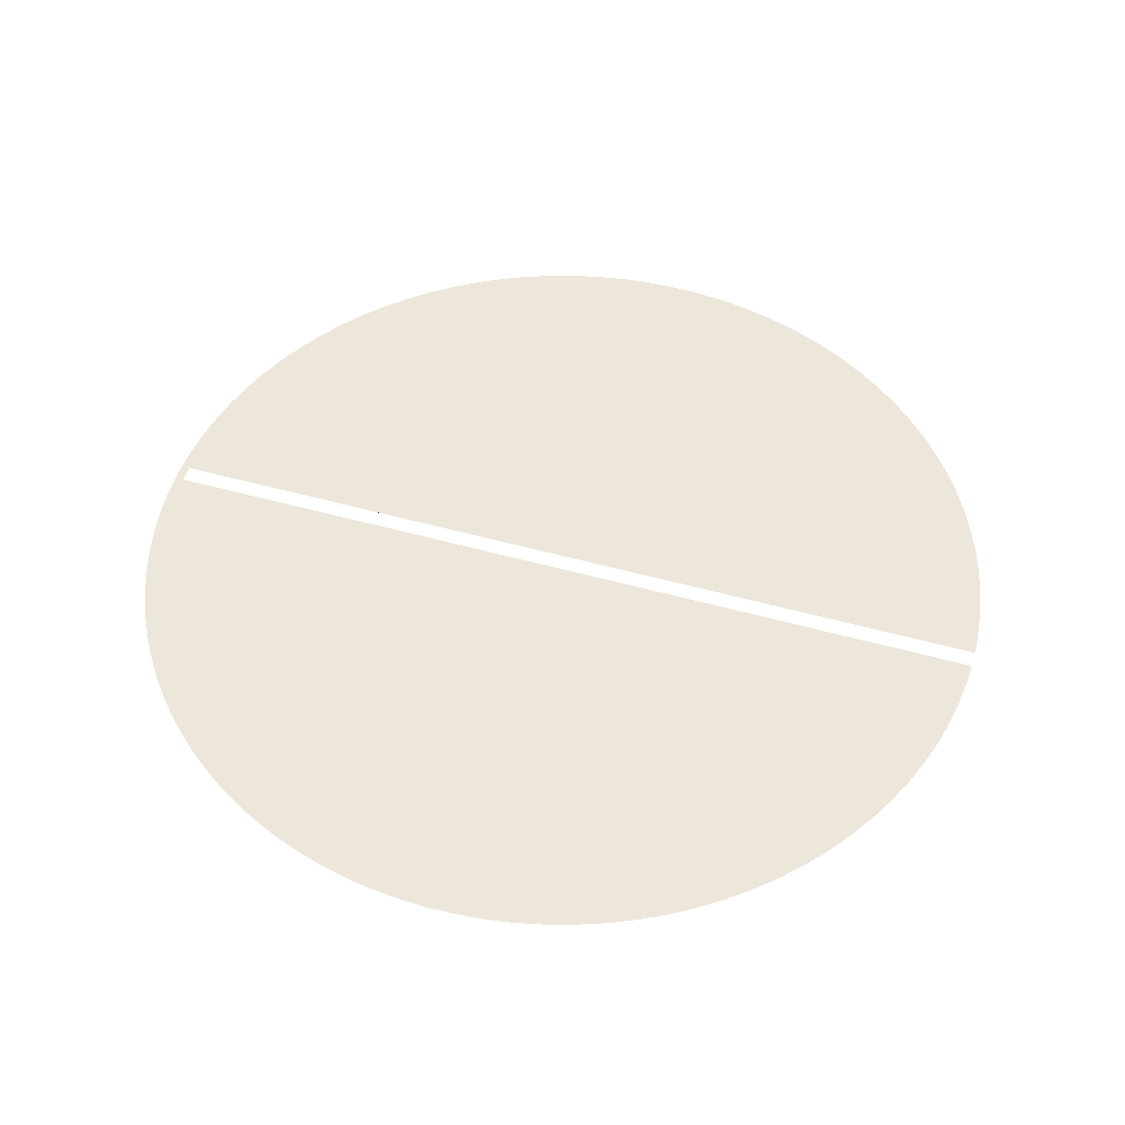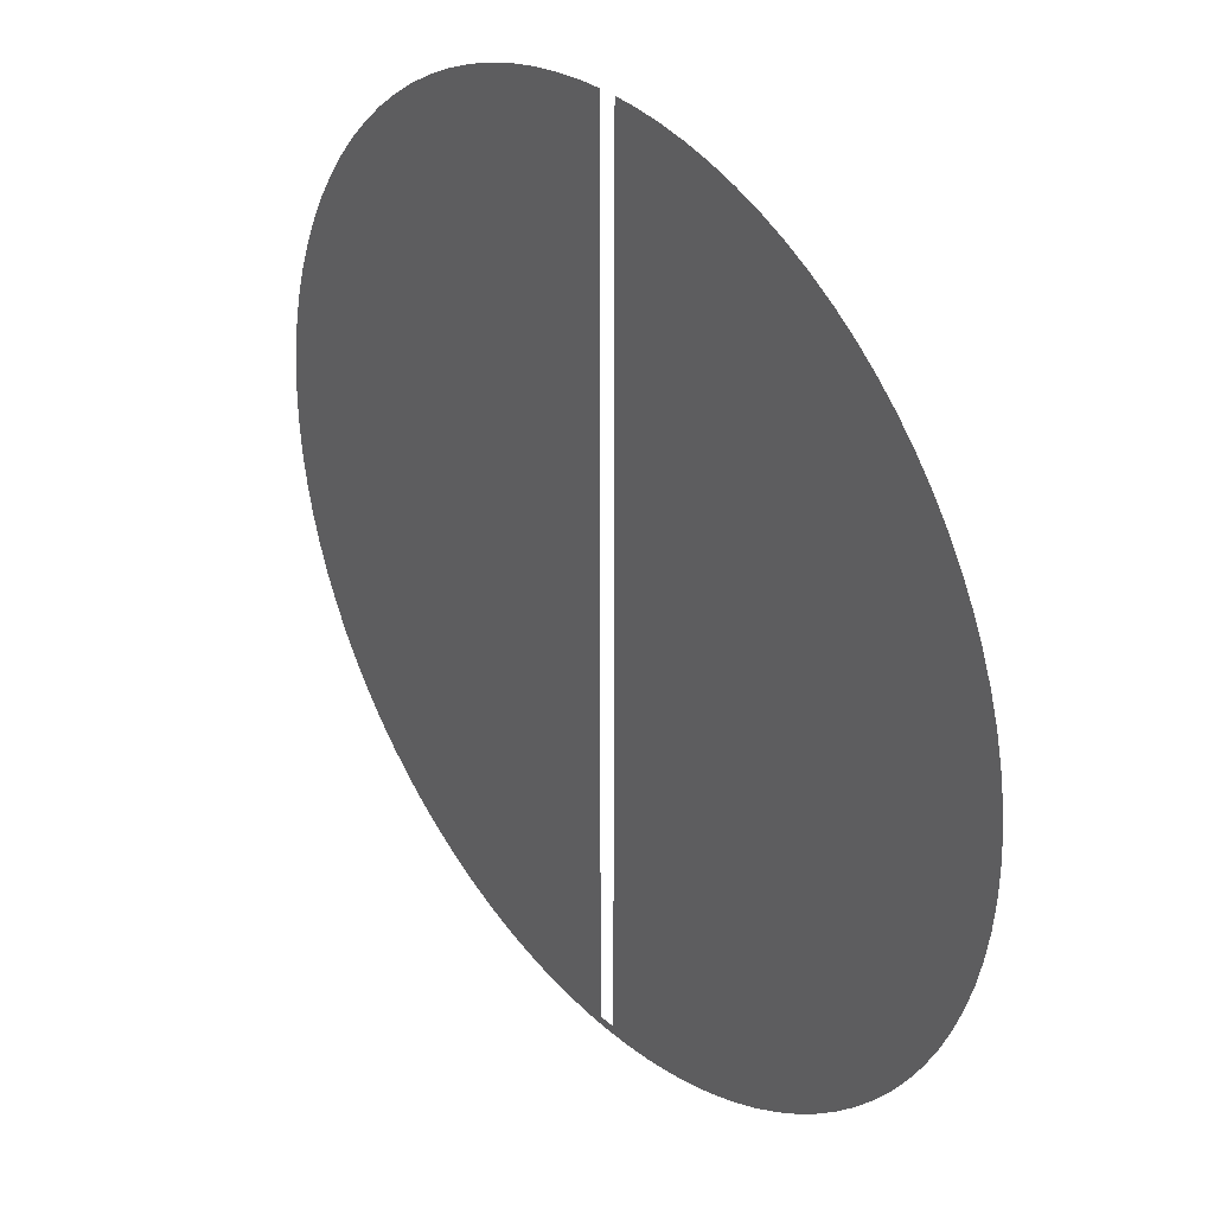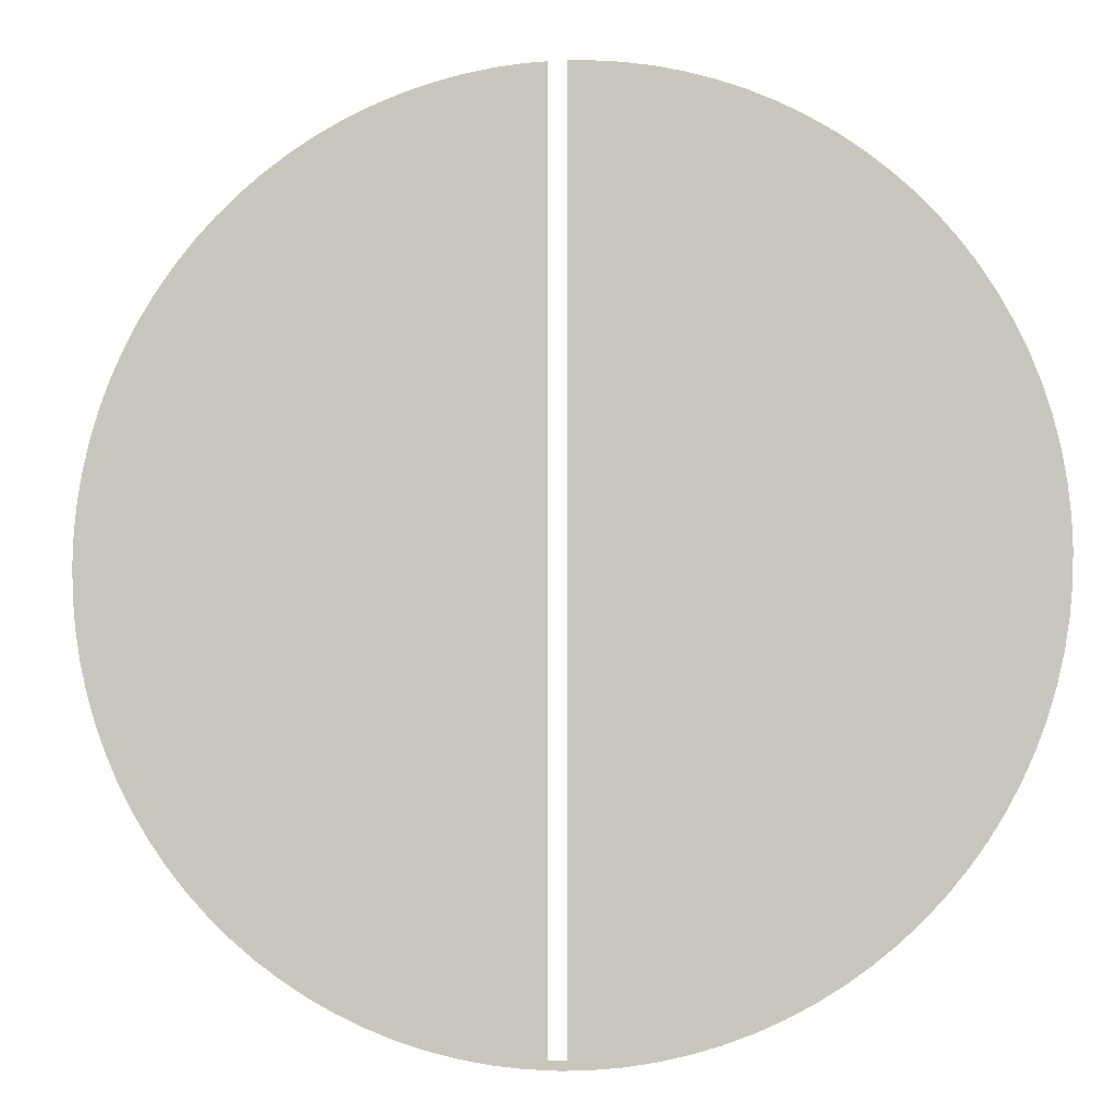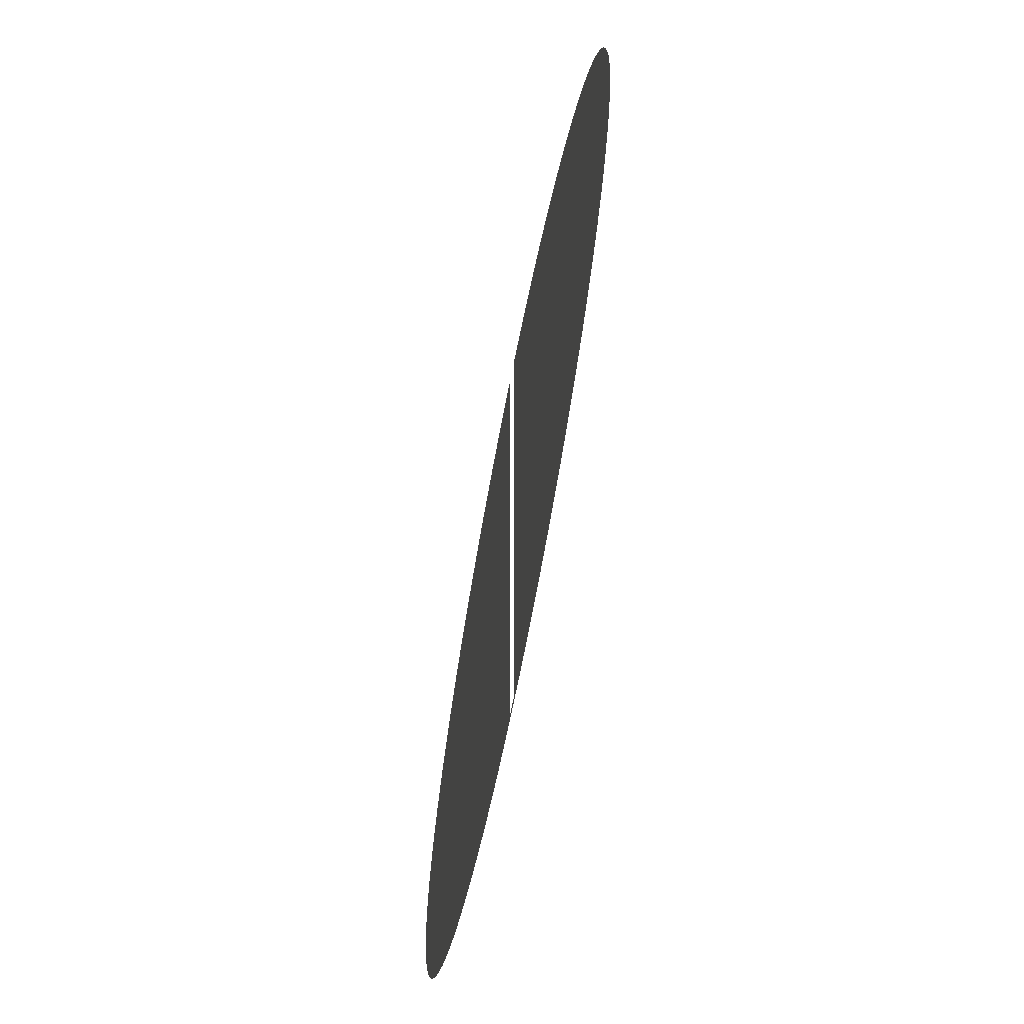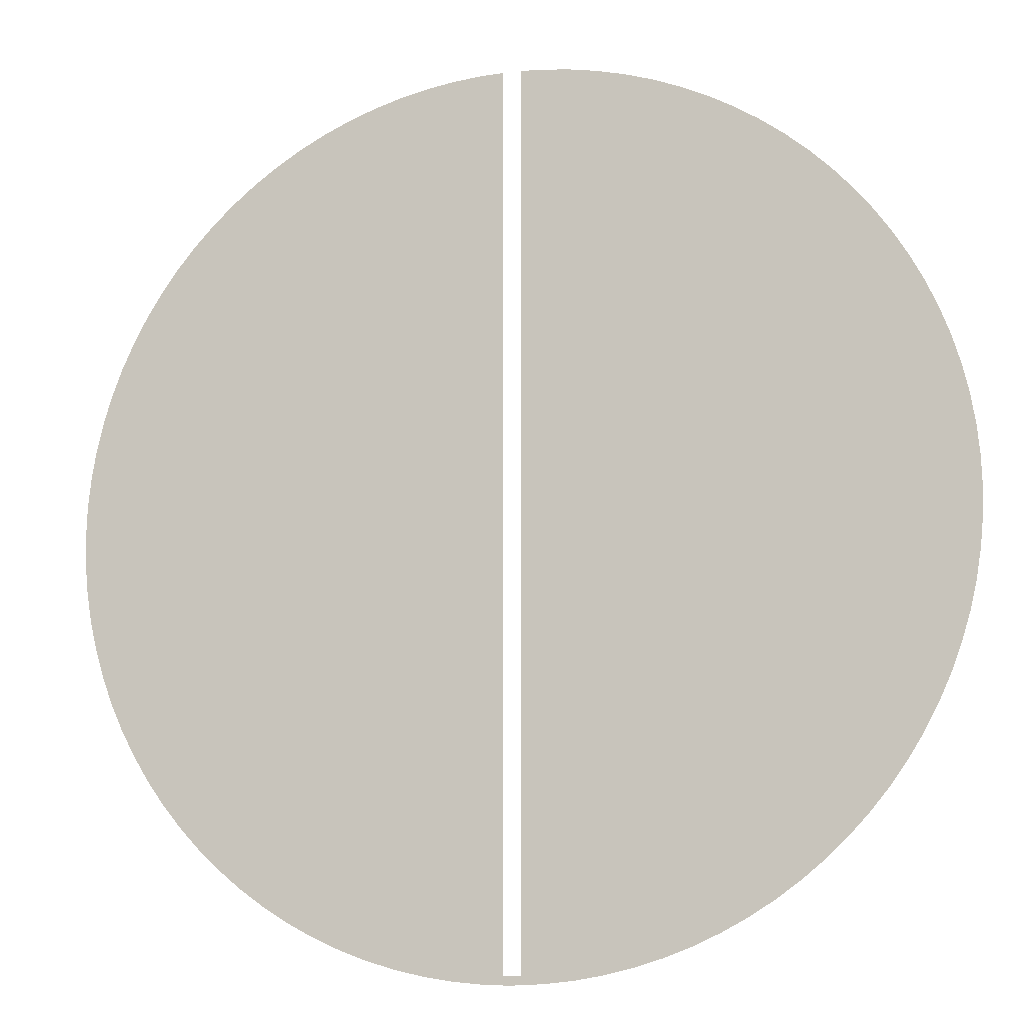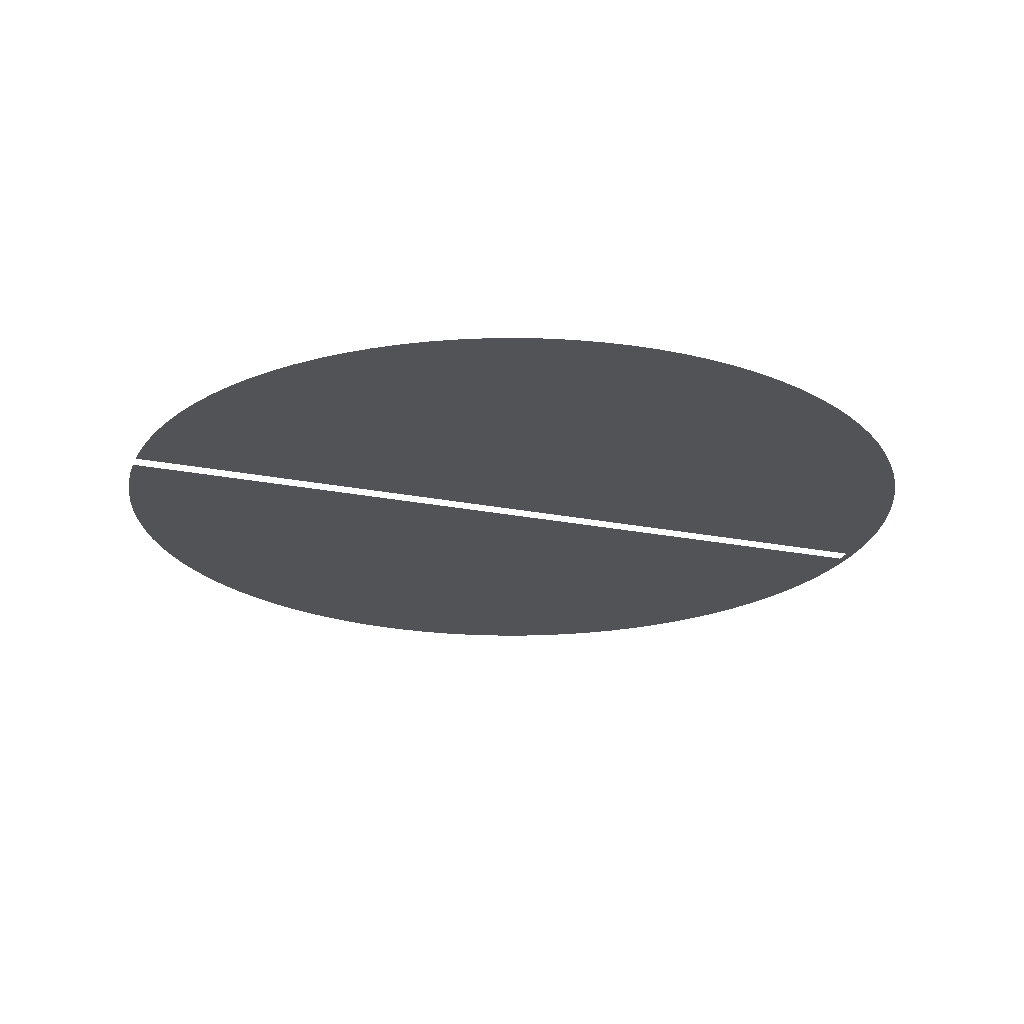
<metadata>
{"format":"obj","ext":"obj","renderer":"f3d","projection":"perspective","resolution":1024,"background":"white","views":[{"elev":50.5,"azim":107.0,"up":"+Z"},{"elev":32.8,"azim":-128.9,"up":"+Y"},{"elev":-5.2,"azim":-170.4,"up":"+Y"},{"elev":-69.3,"azim":-101.2,"up":"+Y"},{"elev":-11.6,"azim":16.2,"up":"+Y"},{"elev":-22.5,"azim":-109.2,"up":"+Z"}]}
</metadata>
<code>
g Mesh1 Model
v 0 -100 0
v 0 -98 0
v 2 -98 0
v 2 -99.93 0
f 1 2 3 4
f 4 3 2 1
v 2 99.93 0
v 6.54 99.79 0
v 13.05 99.14 0
v 19.51 98.08 0
v 25.88 96.59 0
v 32.14 94.69 0
v 38.27 92.39 0
v 44.23 89.69 0
v 50 86.6 0
v 55.56 83.15 0
v 60.88 79.34 0
v 65.93 75.18 0
v 70.71 70.71 0
v 75.18 65.93 0
v 79.34 60.88 0
v 83.15 55.56 0
v 86.6 50 0
v 89.69 44.23 0
v 92.39 38.27 0
v 94.69 32.14 0
v 96.59 25.88 0
v 98.08 19.51 0
v 99.14 13.05 0
v 99.79 6.54 0
v 100 -6.123e-15 0
v 99.79 -6.54 0
v 99.14 -13.05 0
v 98.08 -19.51 0
v 96.59 -25.88 0
v 94.69 -32.14 0
v 92.39 -38.27 0
v 89.69 -44.23 0
v 86.6 -50 0
v 83.15 -55.56 0
v 79.34 -60.88 0
v 75.18 -65.93 0
v 70.71 -70.71 0
v 65.93 -75.18 0
v 60.88 -79.34 0
v 55.56 -83.15 0
v 50 -86.6 0
v 44.23 -89.69 0
v 38.27 -92.39 0
v 32.14 -94.69 0
v 25.88 -96.59 0
v 19.51 -98.08 0
v 13.05 -99.14 0
v 6.54 -99.79 0
f 4 3 5 6 7 8 9 10 11 12 13 14 15 16 17 18 19 20 21 22 23 24 25 26 27 28 29 30 31 32 33 34 35 36 37 38 39 40 41 42 43 44 45 46 47 48 49 50 51 52
f 52 51 50 49 48 47 46 45 44 43 42 41 40 39 38 37 36 35 34 33 32 31 30 29 28 27 26 25 24 23 22 21 20 19 18 17 16 15 14 13 12 11 10 9 8 7 6 5 3 4
v -2 -99.93 0
v -2 -98 0
f 1 53 54 2
f 2 54 53 1
v -2 99.93 0
v -6.54 -99.79 0
v -13.05 -99.14 0
v -19.51 -98.08 0
v -25.88 -96.59 0
v -32.14 -94.69 0
v -38.27 -92.39 0
v -44.23 -89.69 0
v -50 -86.6 0
v -55.56 -83.15 0
v -60.88 -79.34 0
v -65.93 -75.18 0
v -70.71 -70.71 0
v -75.18 -65.93 0
v -79.34 -60.88 0
v -83.15 -55.56 0
v -86.6 -50 0
v -89.69 -44.23 0
v -92.39 -38.27 0
v -94.69 -32.14 0
v -96.59 -25.88 0
v -98.08 -19.51 0
v -99.14 -13.05 0
v -99.79 -6.54 0
v -100 1.837e-14 0
v -99.79 6.54 0
v -99.14 13.05 0
v -98.08 19.51 0
v -96.59 25.88 0
v -94.69 32.14 0
v -92.39 38.27 0
v -89.69 44.23 0
v -86.6 50 0
v -83.15 55.56 0
v -79.34 60.88 0
v -75.18 65.93 0
v -70.71 70.71 0
v -65.93 75.18 0
v -60.88 79.34 0
v -55.56 83.15 0
v -50 86.6 0
v -44.23 89.69 0
v -38.27 92.39 0
v -32.14 94.69 0
v -25.88 96.59 0
v -19.51 98.08 0
v -13.05 99.14 0
v -6.54 99.79 0
f 55 54 53 56 57 58 59 60 61 62 63 64 65 66 67 68 69 70 71 72 73 74 75 76 77 78 79 80 81 82 83 84 85 86 87 88 89 90 91 92 93 94 95 96 97 98 99 100 101 102
f 102 101 100 99 98 97 96 95 94 93 92 91 90 89 88 87 86 85 84 83 82 81 80 79 78 77 76 75 74 73 72 71 70 69 68 67 66 65 64 63 62 61 60 59 58 57 56 53 54 55
v -2 -100 0
f 103 53 1
f 1 53 103
v 2 -100 0
f 4 104 1
f 1 104 4

</code>
